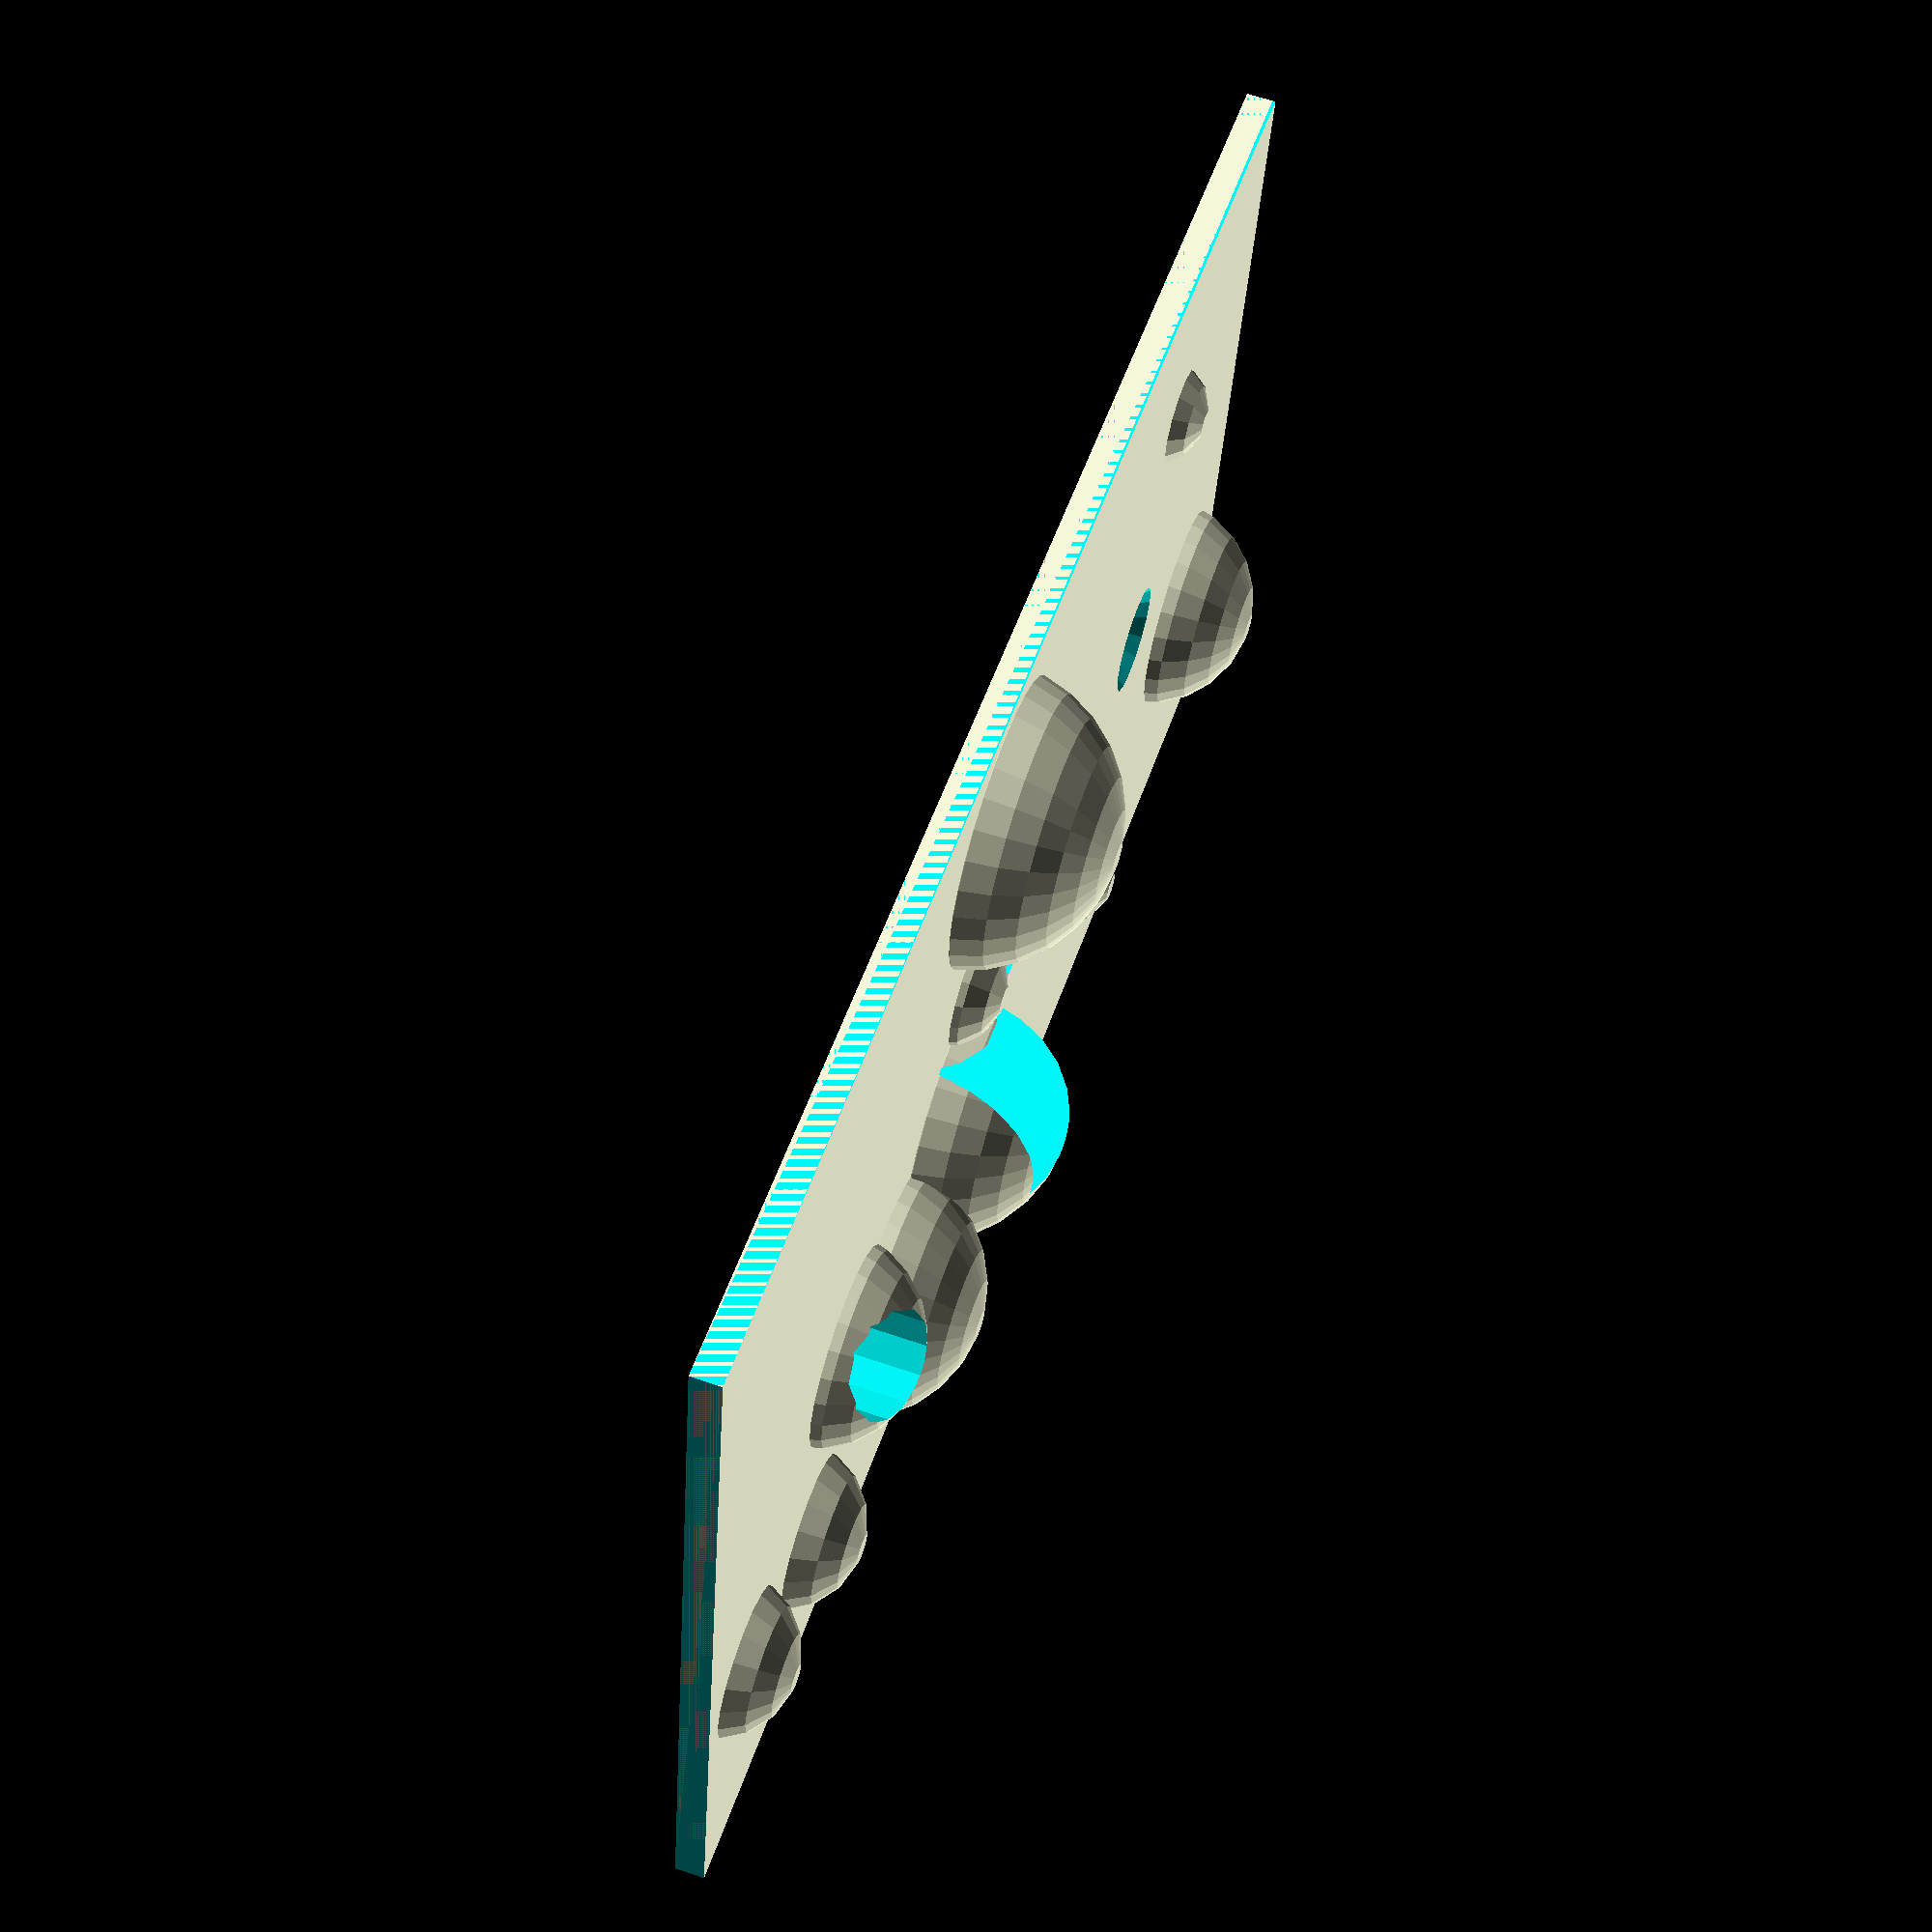
<openscad>


difference(){
	union() {
		union() {
			union() {
				cube(size = [106.9000000000, 61.9000000000, 2]);
			}
		}
		translate(v = [97.6005897621, 19.6496219914, 0]) {
			sphere(r = 7.6320436783);
		}
		translate(v = [80.2319525658, 7.8127038622, 0]) {
			sphere(r = 3.7299974975);
		}
		translate(v = [46.6324741008, 38.2415807077, 0]) {
			sphere(r = 4.4735290606);
		}
		translate(v = [50.0411690123, 51.5905133401, 0]) {
			sphere(r = 9.7867215892);
		}
		translate(v = [6.5606050534, 18.2252473195, 0]) {
			sphere(r = 5.4380734245);
		}
		translate(v = [89.2749198022, 48.7575256913, 0]) {
			sphere(r = 3.8691439767);
		}
		translate(v = [45.3443290694, 27.2429355841, 0]) {
			sphere(r = 9.8914086330);
		}
		translate(v = [31.7413174112, 23.8710367653, 0]) {
			sphere(r = 8.7471133872);
		}
		translate(v = [24.1122551501, 29.0940004292, 0]) {
			sphere(r = 7.0630706234);
		}
		translate(v = [18.8364624977, 14.1607360305, 0]) {
			sphere(r = 5.6994686401);
		}
	}
	/* Holes Below*/
	union(){
		union(){
			union(){
				union() {
					union() {
						translate(v = [41.2000000000, 25.7500000000, -1]) {
							cube(size = [24.5000000000, 10.4000000000, 1000]);
						}
						translate(v = [22.7000000000, 30.9500000000, -0.0010000000]) {
							union() {
								cylinder($fn = 16, h = 2.0020000000, r1 = 2.3000000000, r2 = 3.7500000000);
								translate(v = [0, 0, 2]) {
									cylinder(h = 1000, r = 3.7500000000);
								}
							}
						}
					}
					translate(v = [84.2000000000, 30.9500000000, -0.0010000000]) {
						union() {
							translate(v = [0, 0, 2]) {
								cylinder(h = 1000, r = 3.7500000000);
							}
							cylinder($fn = 16, h = 2.0020000000, r1 = 2.3000000000, r2 = 3.7500000000);
						}
					}
				}
			}
			union() {
				union() {
					union() {
						union() {
							translate(v = [-1000, -1000, -100]) {
								cube(size = [2000, 2000, 100]);
							}
							translate(v = [-1000, -1000, 0]) {
								cube(size = [1000, 2000, 2]);
							}
						}
						translate(v = [106.9000000000, -1000, 0]) {
							cube(size = [1000, 2000, 2]);
						}
					}
					translate(v = [0, 61.9000000000, 0]) {
						cube(size = [1000, 1000, 2]);
					}
				}
				translate(v = [0, -1000, 0]) {
					cube(size = [1000, 1000, 2]);
				}
			}
		}
	} /* End Holes */ 
}
</openscad>
<views>
elev=295.7 azim=10.7 roll=288.9 proj=p view=solid
</views>
